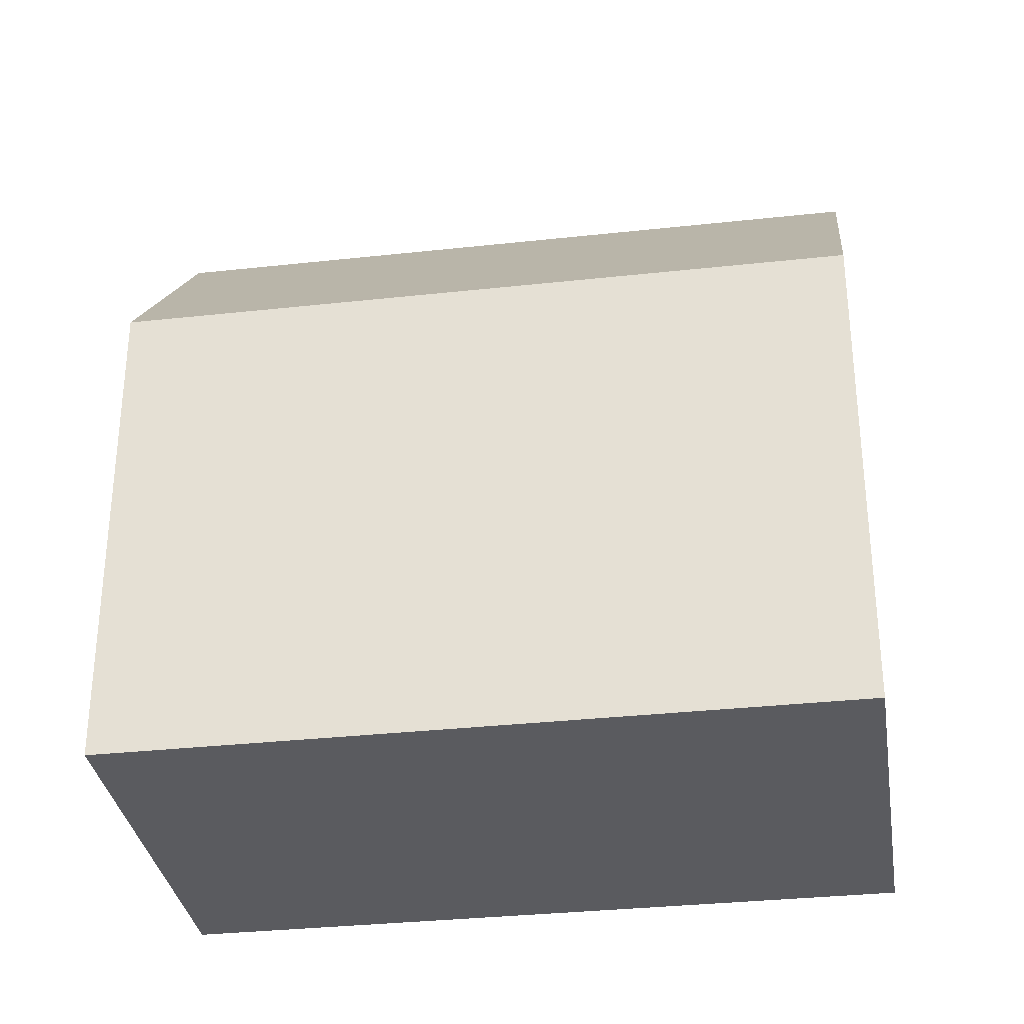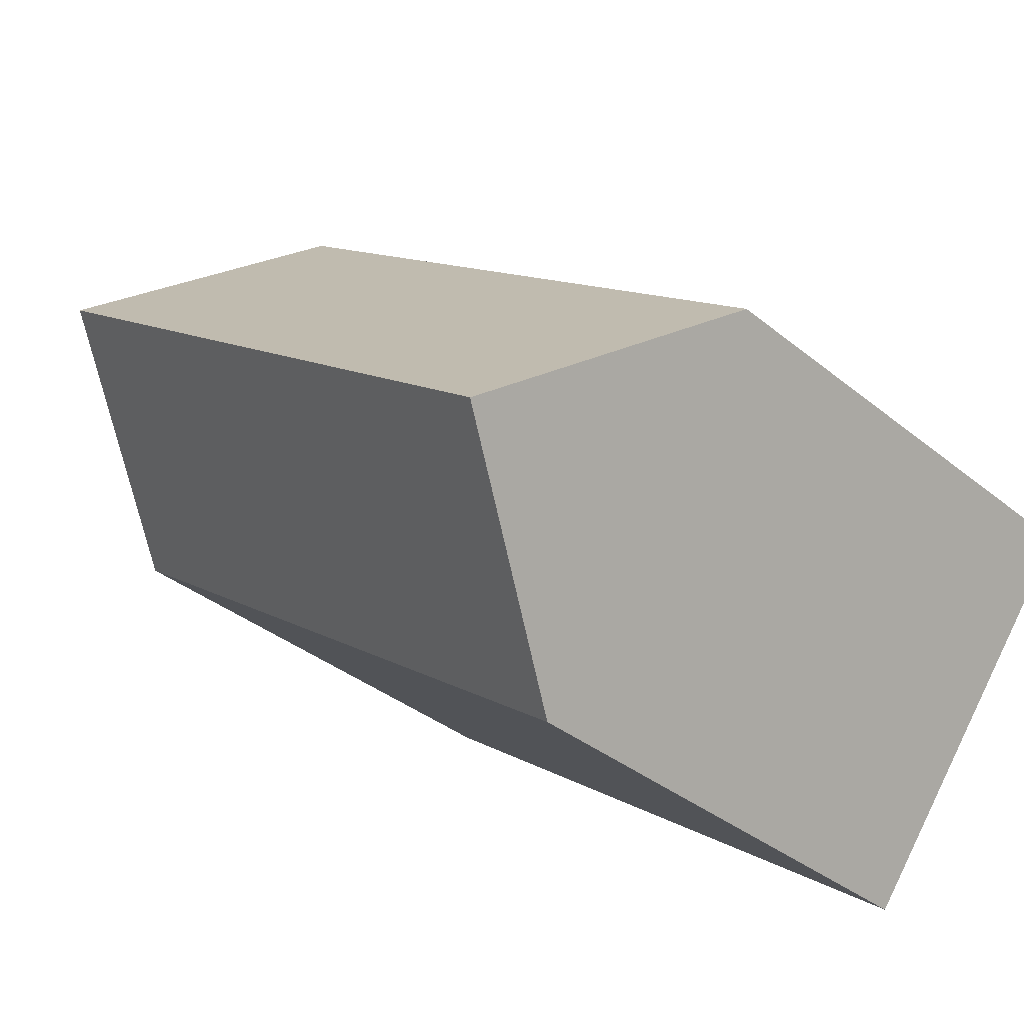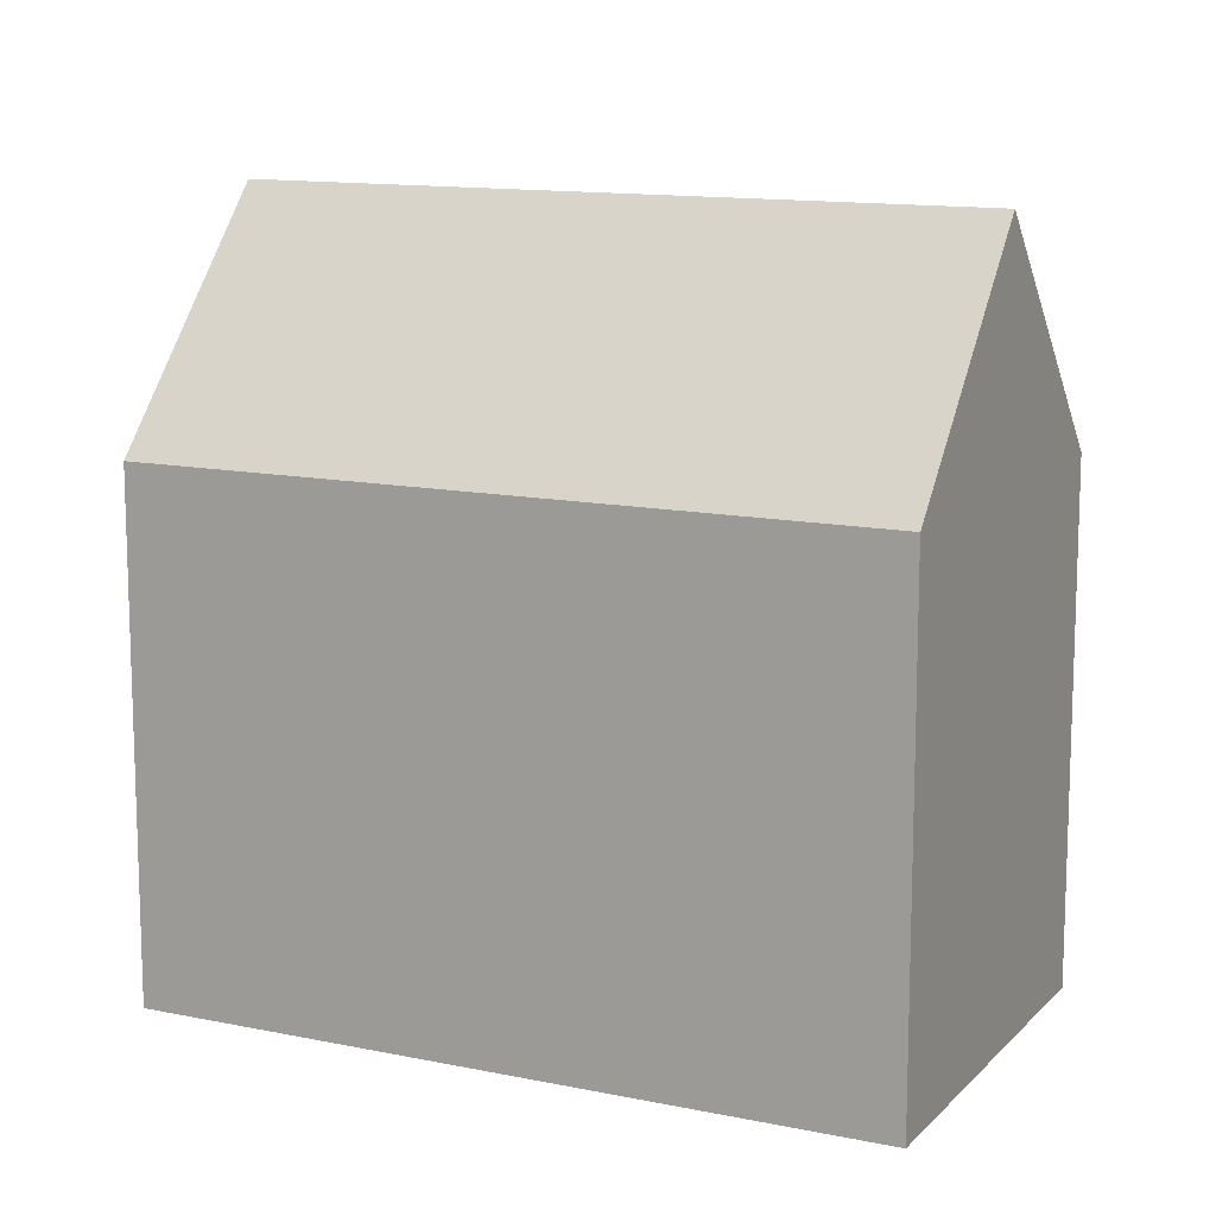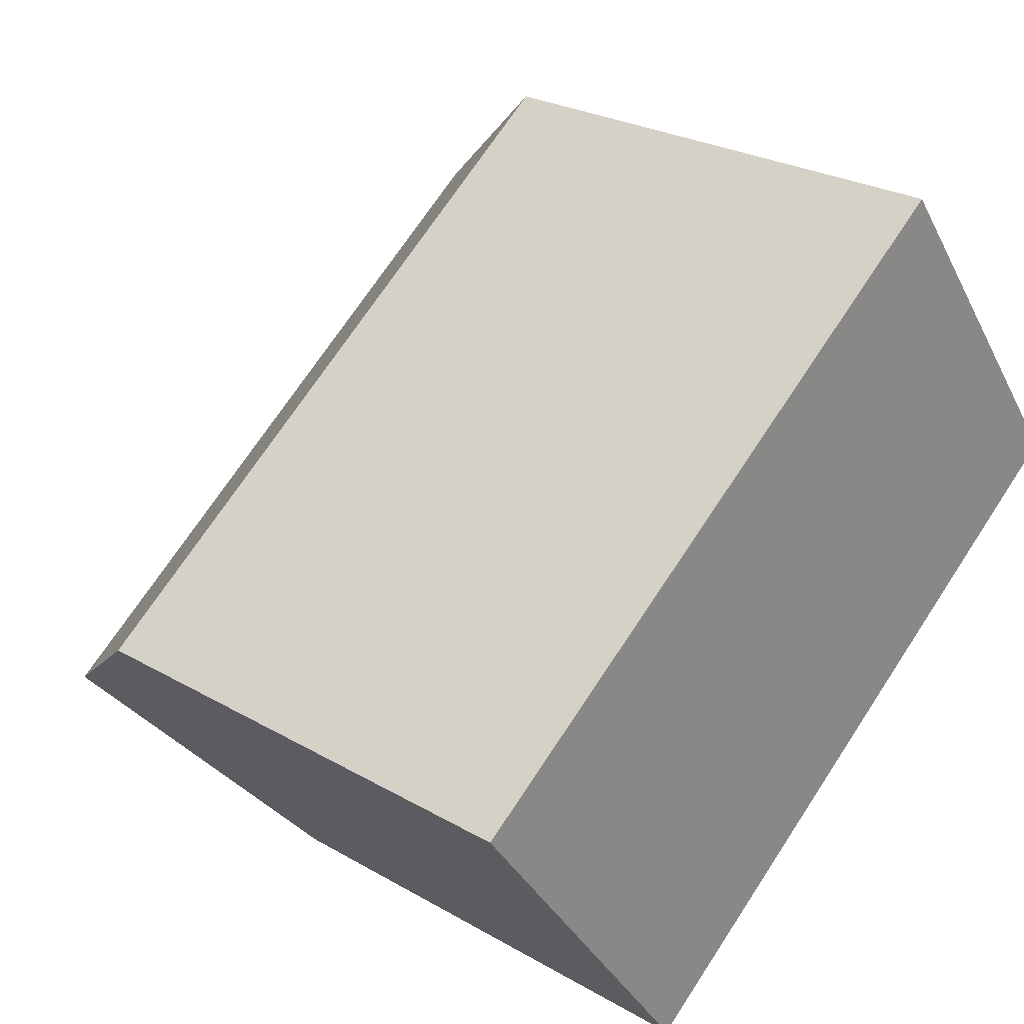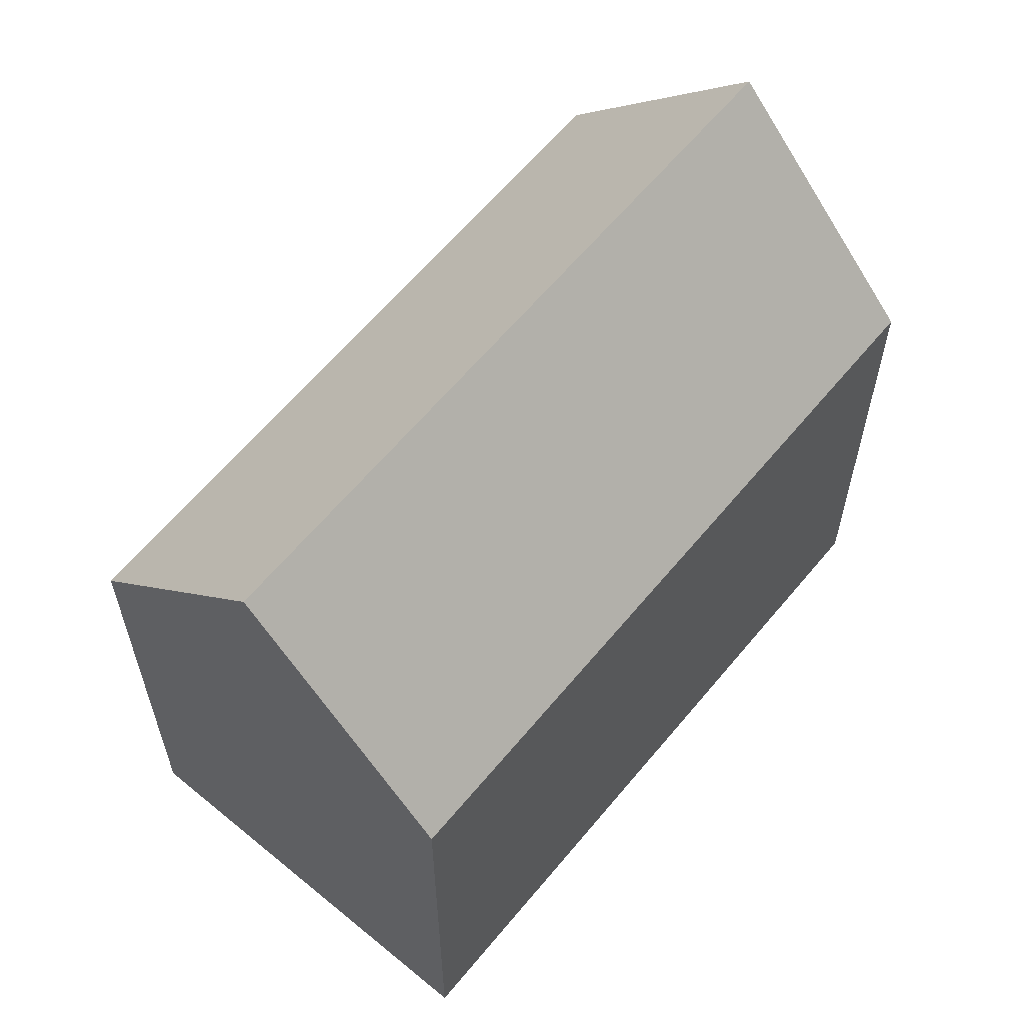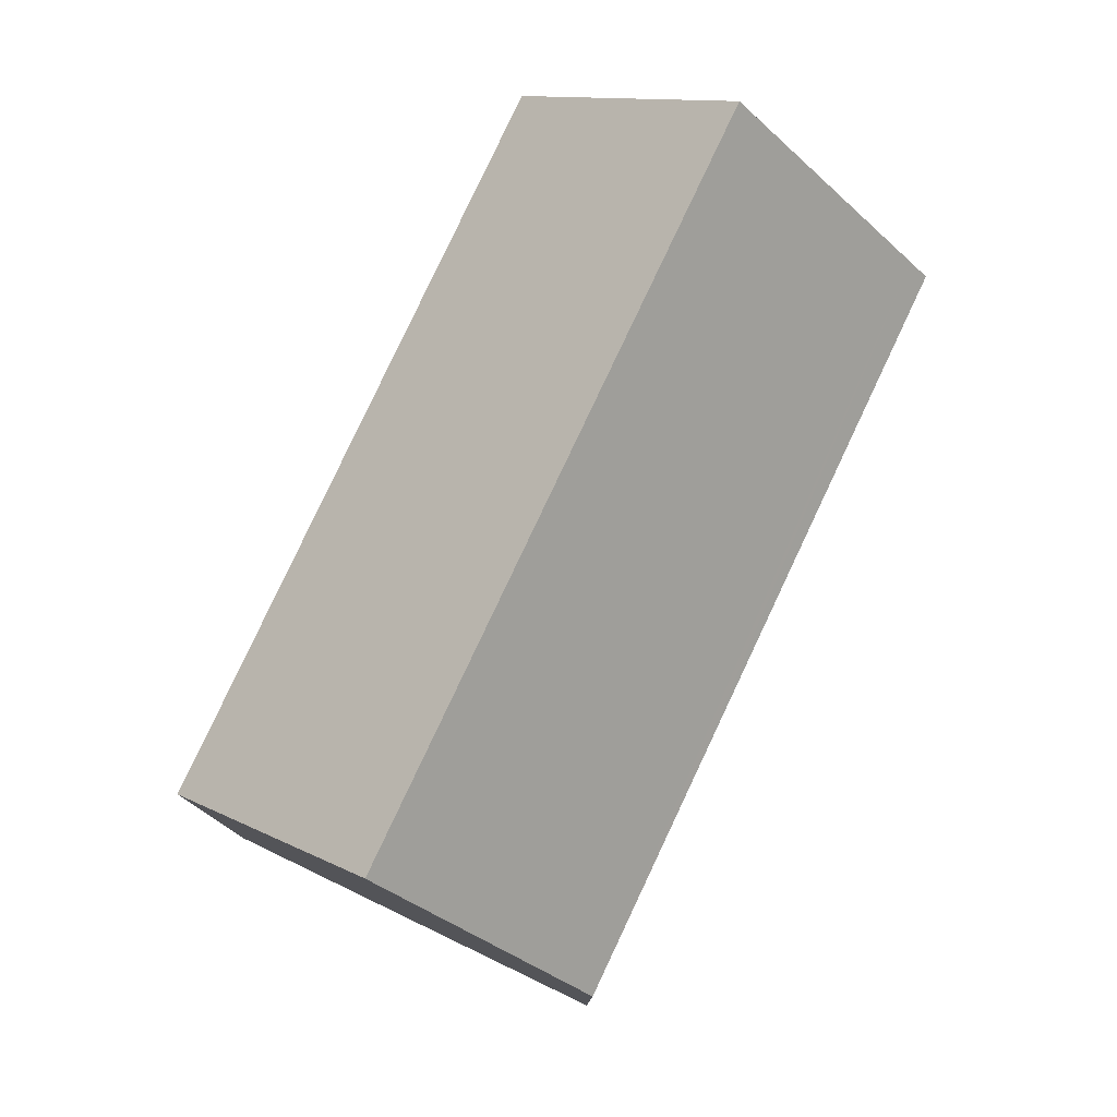
<metadata>
{"format":"obj","ext":"obj","renderer":"f3d","projection":"perspective","resolution":1024,"background":"white","views":[{"elev":-33.2,"azim":152.1,"up":"+Y"},{"elev":-35.6,"azim":-136.9,"up":"+Z"},{"elev":12.6,"azim":169.4,"up":"+Y"},{"elev":25.4,"azim":-46.9,"up":"+Z"},{"elev":62.2,"azim":93.0,"up":"+Y"},{"elev":79.7,"azim":78.7,"up":"+Y"}]}
</metadata>
<code>
v  6.62 14.64 -8.958
v  18.73 14.06 -0.643
v  6.931 14.06 -9.379
v  23.41 14.06 2.827
v  23.13 14.57 3.198
v  19.91 20.48 7.469
v  3.477 20.48 -4.704
v  0.36 14.69 -0.486
v  0 14.02 8.586e-16
v  7.291 14.05 5.362
v  9.098 14.06 6.691
v  15.67 14.09 11.52
v  16.79 14.76 11.61
v  16.43 14.1 12.09
v  18.73 18.31 9.042
v  16.43 -7.401e-16 12.09
v  16.79 -7.108e-16 11.61
v  23.13 -1.958e-16 3.198
v  23.41 -1.731e-16 2.827
v  18.73 -5.537e-16 9.042
v  19.91 -4.573e-16 7.469
v  6.931 5.743e-16 -9.379
v  18.73 3.937e-17 -0.643
v  0 0 0
v  6.62 5.485e-16 -8.958
v  3.477 2.88e-16 -4.704
v  0.36 2.976e-17 -0.486
v  15.67 -7.055e-16 11.52
v  9.098 -4.097e-16 6.691
v  7.291 -3.283e-16 5.362
g defaultobject
f 1 2 3
f 2 1 4
f 4 1 5
f 5 1 6
f 6 1 7
f 8 6 7
f 6 8 9
f 6 9 10
f 6 10 11
f 6 11 12
f 6 12 13
f 13 12 14
f 6 13 15
f 15 5 6
f 5 15 13
f 5 13 14
f 5 14 16
f 5 16 4
f 4 16 17
f 4 17 18
f 4 18 19
f 18 17 20
f 18 20 21
f 19 2 4
f 2 19 3
f 3 19 22
f 22 19 23
f 1 8 7
f 8 1 3
f 8 3 22
f 8 22 9
f 9 22 24
f 24 22 25
f 24 25 26
f 24 26 27
f 12 16 14
f 16 12 28
f 28 12 11
f 28 11 29
f 29 11 10
f 29 10 30
f 30 10 9
f 30 9 24
f 27 30 24
f 30 27 26
f 30 26 25
f 30 25 22
f 30 22 23
f 30 23 29
f 29 23 28
f 28 23 19
f 28 19 18
f 28 18 17
f 28 17 16
f 17 18 20
f 20 18 21

</code>
